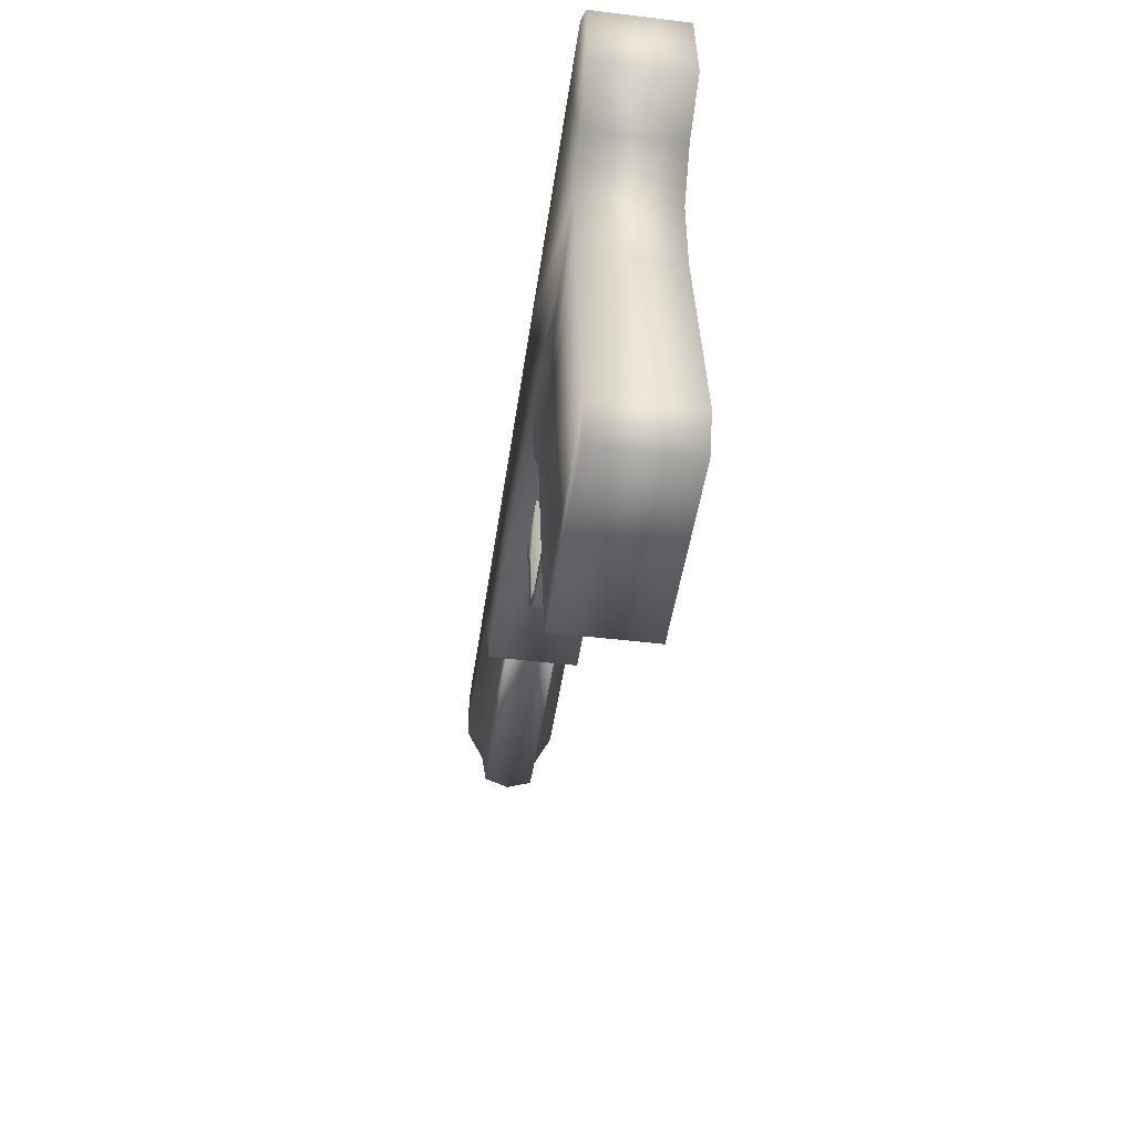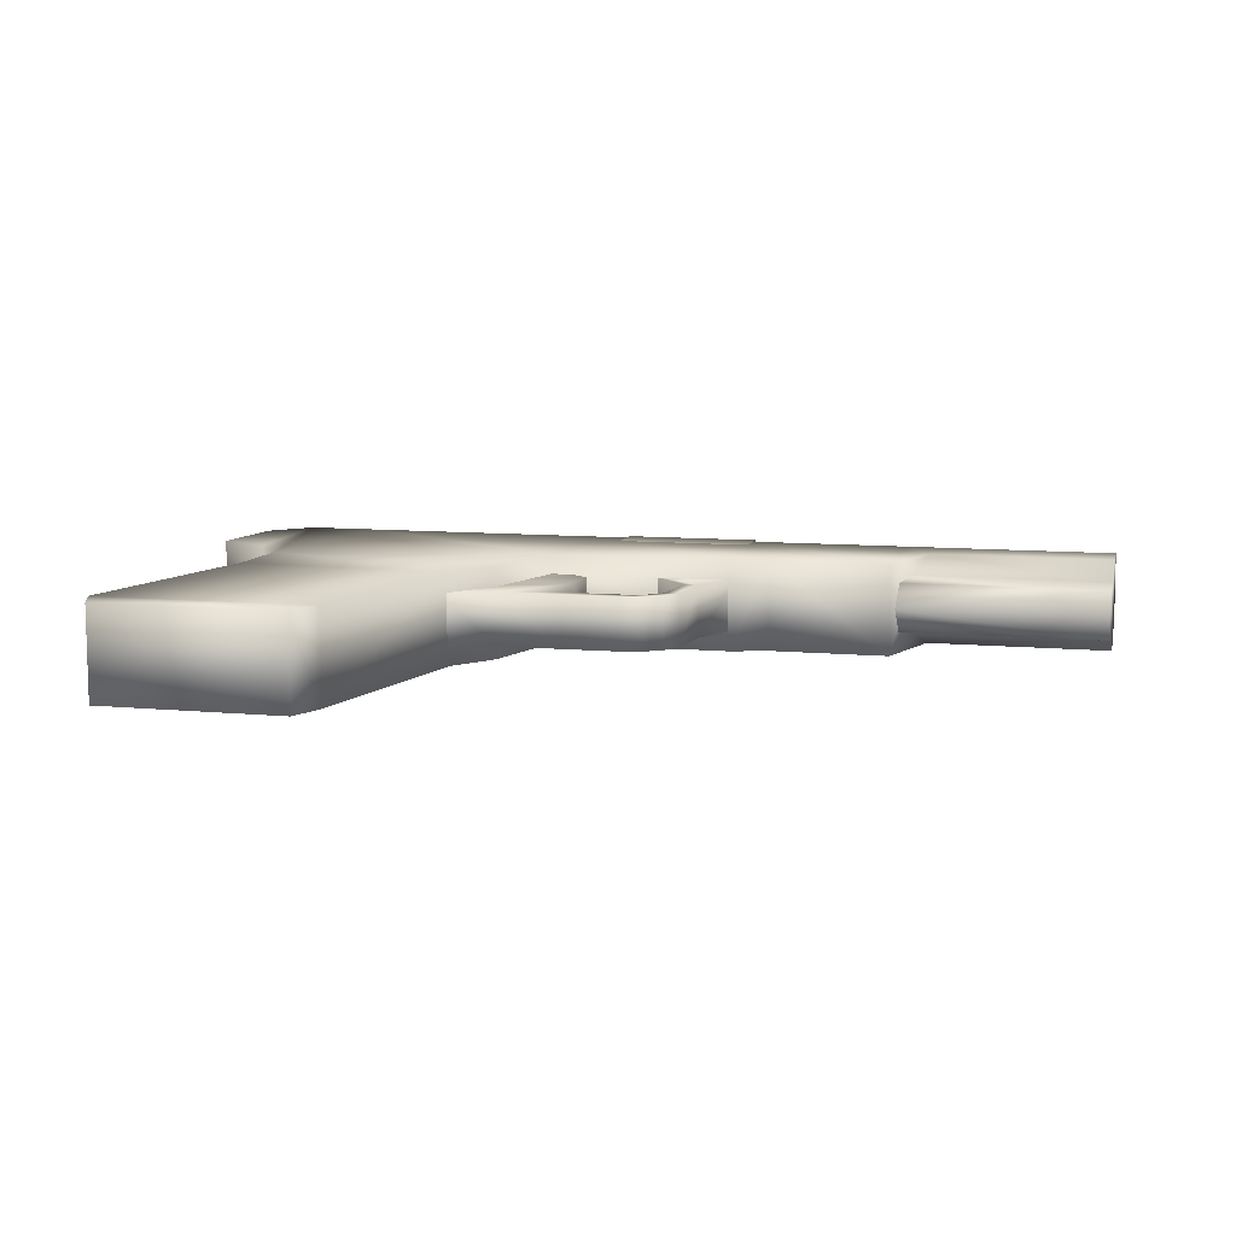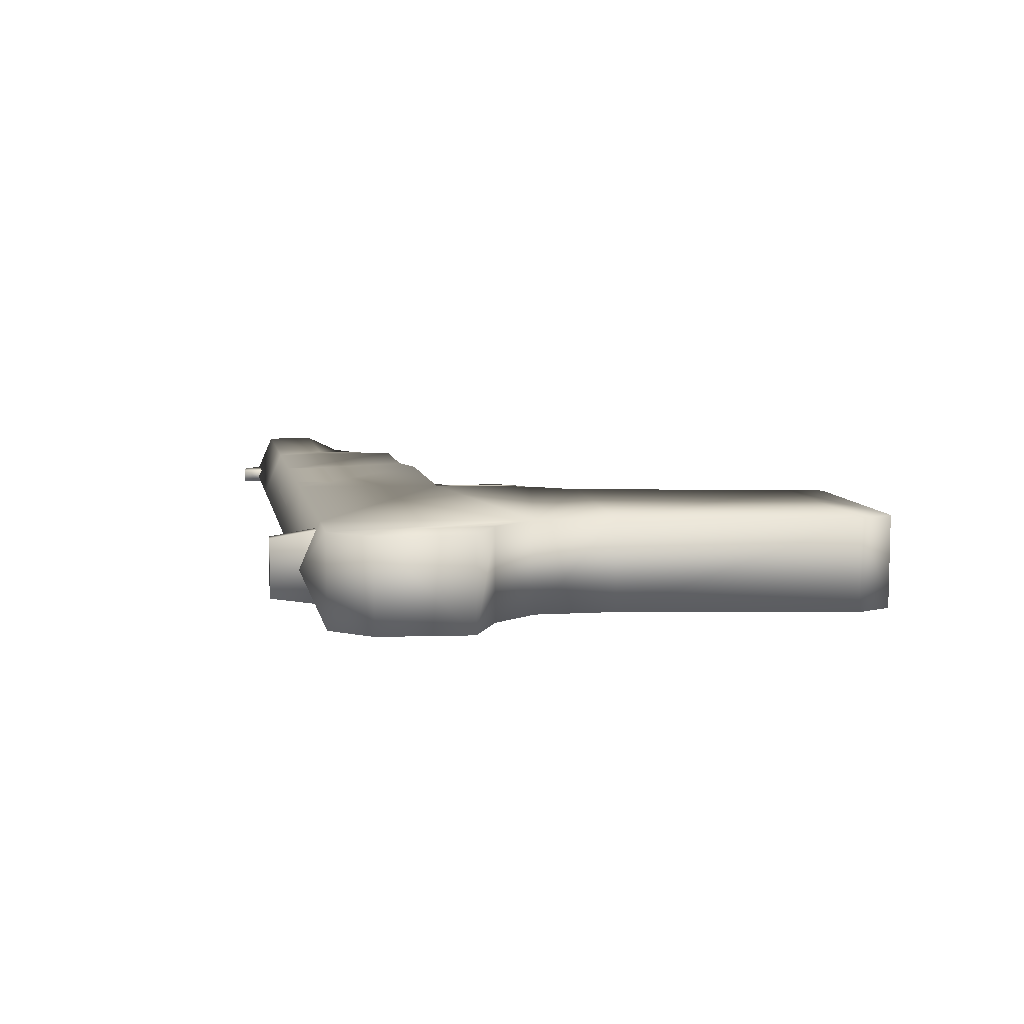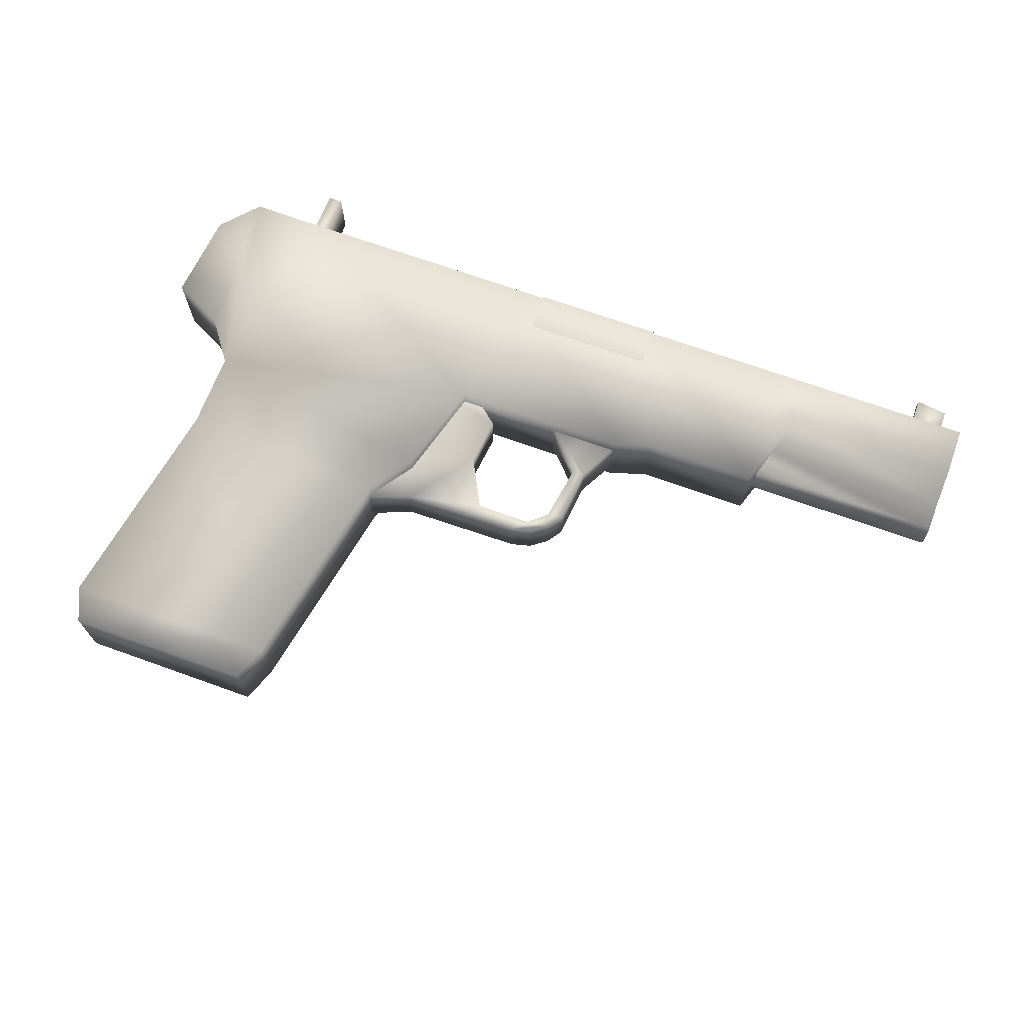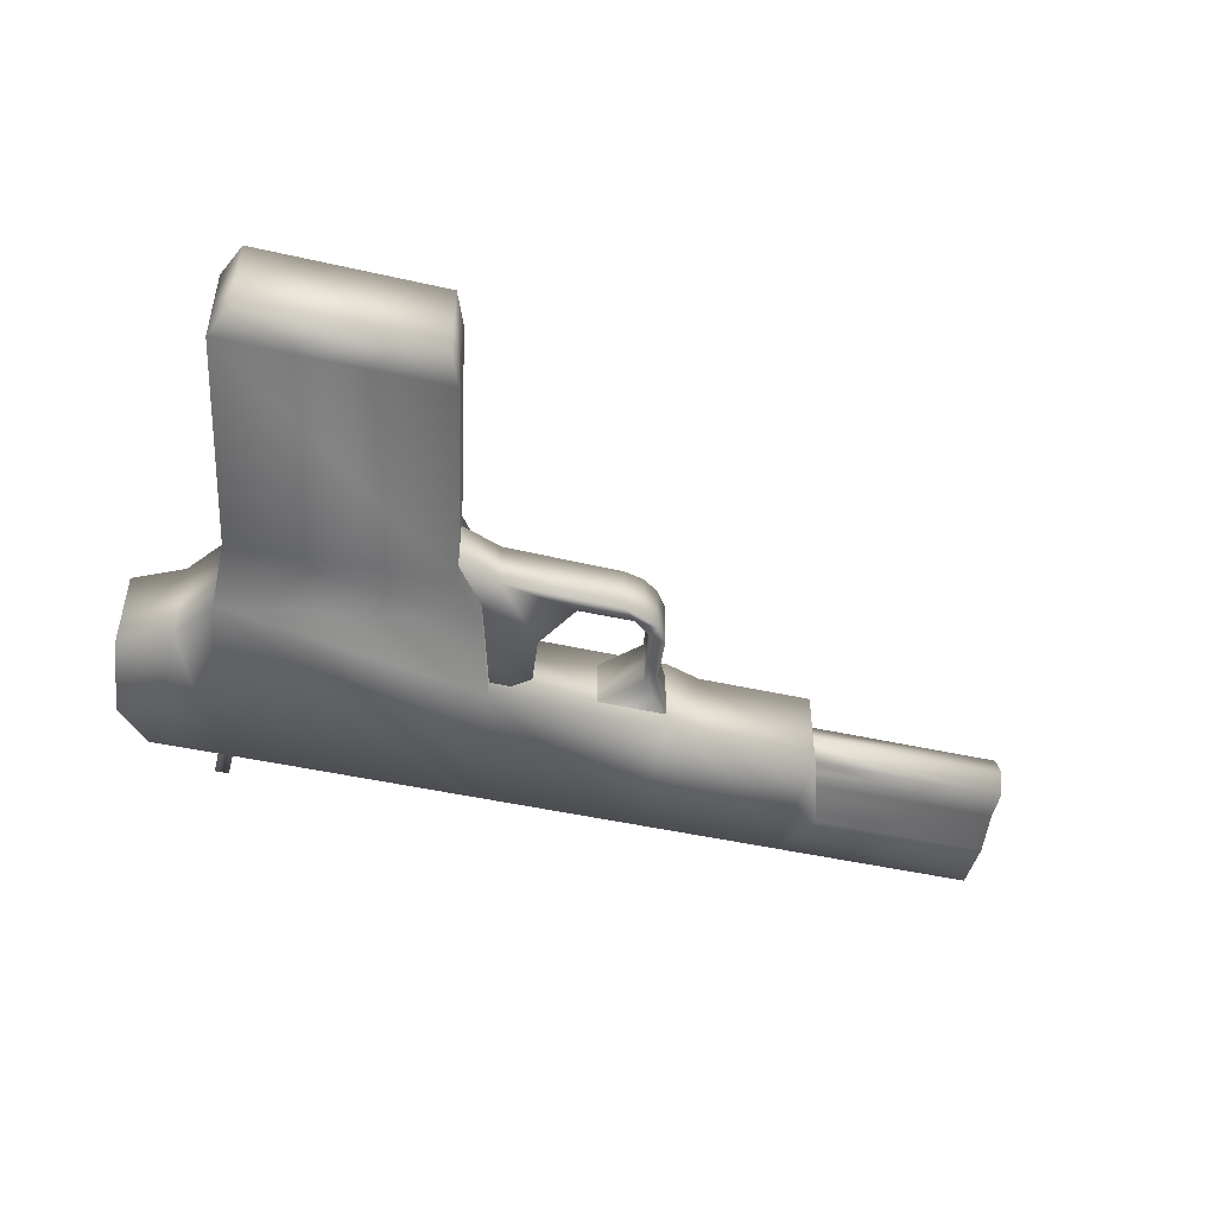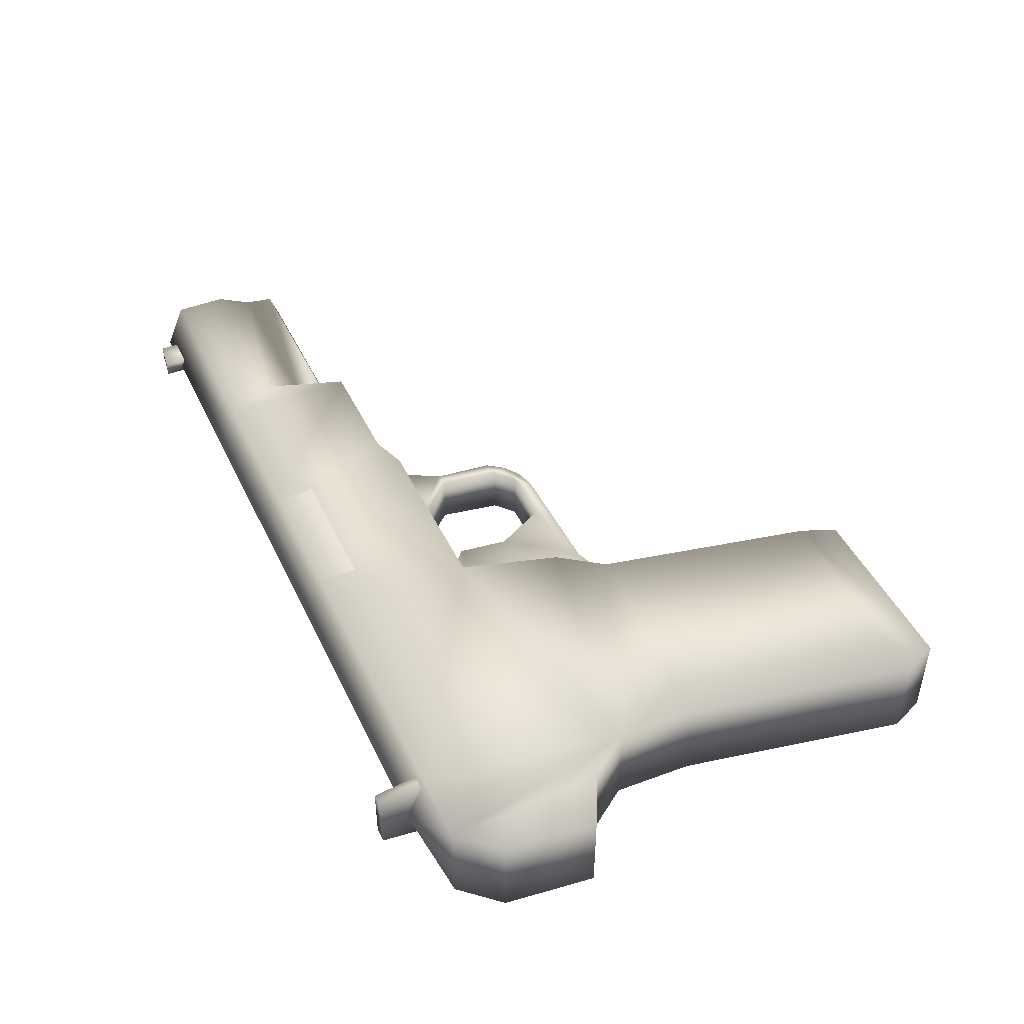
<metadata>
{"format":"obj","ext":"obj","renderer":"f3d","projection":"perspective","resolution":1024,"background":"white","views":[{"elev":-46.0,"azim":-98.0,"up":"+Y"},{"elev":9.4,"azim":14.2,"up":"+Z"},{"elev":8.0,"azim":-100.7,"up":"+Z"},{"elev":70.2,"azim":19.7,"up":"+Z"},{"elev":-47.0,"azim":-14.4,"up":"+Z"},{"elev":45.5,"azim":-114.5,"up":"+Z"}]}
</metadata>
<code>
v  -2.368 20.88 -1.576
v  6.028 20.88 -1.576
v  -3.266 14.52 -1.576
v  5.494 16.22 -1.576
v  -3.266 14.52 1.309
v  5.494 16.22 1.309
v  -2.368 20.88 1.309
v  6.028 20.88 1.309
v  -4.235 3.612 -1.576
v  1.741 3.612 -1.576
v  -4.235 3.612 1.309
v  1.741 3.612 1.309
v  -5.941 16.75 1.309
v  -5.625 19.65 1.309
v  -5.941 16.75 -1.576
v  -5.625 19.65 -1.576
v  -4.506 20.89 1.309
v  -4.273 15.91 1.309
v  -4.273 15.91 -1.576
v  -4.506 20.89 -1.576
v  -4.716 4.732 -1.576
v  2.181 4.732 -1.576
v  3.582 11.68 -1.576
v  -3.328 12.01 -1.576
v  -4.716 4.732 1.309
v  -3.328 12.01 1.309
v  2.181 4.732 1.309
v  3.582 11.68 1.309
v  4.599 13.1 -1.576
v  4.599 13.1 1.309
v  16.27 16.6 1.309
v  16.27 16.6 -1.576
v  16.78 18.14 0.7739
v  16.78 18.14 -1.041
v  17.14 19.25 -1.575
v  22.93 18.14 -1.041
v  22.93 19.25 -1.576
v  22.93 20.88 -1.576
v  16.27 20.88 -1.576
v  16.27 20.88 1.309
v  17.14 19.25 1.308
v  22.93 20.88 1.309
v  22.93 19.25 1.309
v  22.93 18.14 0.7739
v  11.3 20.88 -1.576
v  11.3 16.22 -1.576
v  11.3 16.22 1.309
v  11.3 20.88 1.309
v  12.48 16.6 -1.576
v  12.48 16.6 1.309
v  16.18 17.22 -0.907
v  16.18 17.22 0.64
v  22.93 17.22 0.64
v  22.93 17.22 -0.907
v  16.18 16.93 -0.1432
v  22.93 16.93 -0.1432
v  -2.368 21.52 -0.1479
v  6.028 21.52 -0.1479
v  16.27 21.52 -0.1479
v  22.93 21.52 -0.1479
v  11.3 21.52 -0.1479
v  -1.814 20.25 -1.326
v  -1.814 22.38 -0.997
v  -1.814 20.25 1.145
v  -1.814 22.38 0.8161
v  -2.269 20.25 -1.326
v  -2.269 22.38 -0.997
v  -2.269 20.25 1.145
v  -2.269 22.38 0.8161
v  22.34 21.34 0.1371
v  22.34 21.97 0.1371
v  21.3 21.34 0.1371
v  21.3 22.11 0.1371
v  22.34 21.34 -0.318
v  22.34 21.97 -0.318
v  21.3 21.34 -0.318
v  21.3 22.11 -0.318
v  10.55 14.98 0.6838
v  10.55 14.98 -0.9726
v  11.41 16.55 0.6838
v  11.41 16.55 -0.9726
v  10.36 13.17 0.6838
v  10.36 13.17 -0.9726
v  3.353 11.45 -0.9726
v  4.926 12.05 -0.9726
v  3.353 11.45 0.6838
v  4.926 12.05 0.6838
v  8.674 16.55 0.6838
v  10.16 14.97 0.6838
v  10.16 14.97 -0.9726
v  8.674 16.55 -0.9726
v  9.847 13.08 0.6838
v  9.847 13.08 -0.9726
v  9.45 12.27 0.6838
v  8.8 12.1 0.6838
v  9.45 12.27 -0.9726
v  8.8 12.1 -0.9726
v  9.987 12.64 -0.9726
v  9.987 12.64 0.6838
v  9.237 12.55 0.6838
v  9.237 12.55 -0.9726
v  3.353 14.98 0.6838
v  6.768 15.74 0.6838
v  3.353 16.55 0.6838
v  6.01 16.37 0.6838
v  3.353 16.55 -0.9726
v  6.01 16.37 -0.9726
v  3.353 14.98 -0.9726
v  6.768 15.74 -0.9726
v  3.353 12.94 0.6838
v  6.576 14.17 0.6838
v  3.353 12.94 -0.9726
v  6.576 14.17 -0.9726
v  6.94 12.08 -0.9726
v  6.94 12.08 0.6838
v  7.421 12.56 0.6838
v  7.421 12.56 -0.9726
v  6.91 19.64 1.356
v  11.2 19.64 1.356
v  6.91 20.91 1.356
v  11.2 20.91 1.356
v  6.91 21.28 0.5362
v  11.2 21.28 0.5362
f 1 2 3
f 4 3 2
f 5 6 7
f 8 7 6
f 9 10 11
f 12 11 10
f 13 14 15
f 16 15 14
f 7 17 5
f 18 5 17
f 18 17 13
f 14 13 17
f 5 18 3
f 19 3 18
f 19 18 15
f 13 15 18
f 3 19 1
f 20 1 19
f 20 19 16
f 15 16 19
f 17 20 14
f 16 14 20
f 9 21 10
f 22 10 21
f 22 21 23
f 24 23 21
f 11 25 9
f 21 9 25
f 21 25 24
f 26 24 25
f 12 27 11
f 25 11 27
f 25 27 26
f 28 26 27
f 10 22 12
f 27 12 22
f 27 22 28
f 23 28 22
f 3 29 24
f 23 24 29
f 5 3 26
f 24 26 3
f 30 5 28
f 26 28 5
f 29 30 23
f 28 23 30
f 6 30 4
f 29 4 30
f 31 32 33
f 34 33 32
f 34 35 36
f 37 36 35
f 37 35 38
f 39 38 35
f 40 41 42
f 43 42 41
f 43 41 44
f 33 44 41
f 32 35 34
f 39 35 32
f 33 41 31
f 31 41 40
f 2 45 4
f 46 4 45
f 4 46 6
f 47 6 46
f 6 47 8
f 48 8 47
f 32 49 39
f 45 39 49
f 31 50 32
f 49 32 50
f 49 50 46
f 47 46 50
f 40 48 31
f 50 31 48
f 4 29 3
f 5 30 6
f 51 52 34
f 33 34 52
f 52 53 33
f 44 33 53
f 54 51 36
f 34 36 51
f 46 45 49
f 50 48 47
f 36 37 44
f 43 44 37
f 52 55 53
f 56 53 55
f 56 55 54
f 51 54 55
f 36 56 54
f 53 56 44
f 44 56 36
f 1 57 2
f 58 2 57
f 58 57 8
f 7 8 57
f 39 59 38
f 60 38 59
f 60 59 42
f 40 42 59
f 2 58 45
f 61 45 58
f 61 58 48
f 8 48 58
f 40 59 48
f 61 48 59
f 61 59 45
f 39 45 59
f 20 57 1
f 7 57 17
f 17 57 20
f 43 60 42
f 38 60 37
f 37 60 43
f 62 63 64
f 65 64 63
f 66 67 62
f 63 62 67
f 68 69 66
f 67 66 69
f 64 65 68
f 69 68 65
f 69 65 67
f 63 67 65
f 70 71 72
f 73 72 71
f 74 75 70
f 71 70 75
f 76 77 74
f 75 74 77
f 72 73 76
f 77 76 73
f 77 73 75
f 71 75 73
f 78 79 80
f 81 80 79
f 82 83 78
f 79 78 83
f 84 85 86
f 87 86 85
f 80 88 78
f 89 78 88
f 79 90 81
f 91 81 90
f 78 89 82
f 92 82 89
f 83 93 79
f 90 79 93
f 94 95 96
f 97 96 95
f 96 98 94
f 99 94 98
f 99 98 82
f 83 82 98
f 94 99 95
f 100 95 99
f 100 99 92
f 82 92 99
f 83 98 93
f 101 93 98
f 101 98 97
f 96 97 98
f 102 103 104
f 105 104 103
f 106 107 108
f 109 108 107
f 110 111 102
f 103 102 111
f 108 109 112
f 113 112 109
f 85 114 87
f 115 87 114
f 115 114 95
f 97 95 114
f 116 115 100
f 95 100 115
f 114 117 97
f 101 97 117
f 89 90 92
f 93 92 90
f 88 91 89
f 90 89 91
f 92 93 100
f 101 100 93
f 100 101 116
f 117 116 101
f 116 117 111
f 113 111 117
f 111 113 103
f 109 103 113
f 103 109 105
f 107 105 109
f 87 110 86
f 84 112 85
f 114 85 117
f 112 113 85
f 85 113 117
f 115 116 87
f 116 111 87
f 87 111 110
f 118 119 120
f 121 120 119
f 120 121 122
f 123 122 121

</code>
